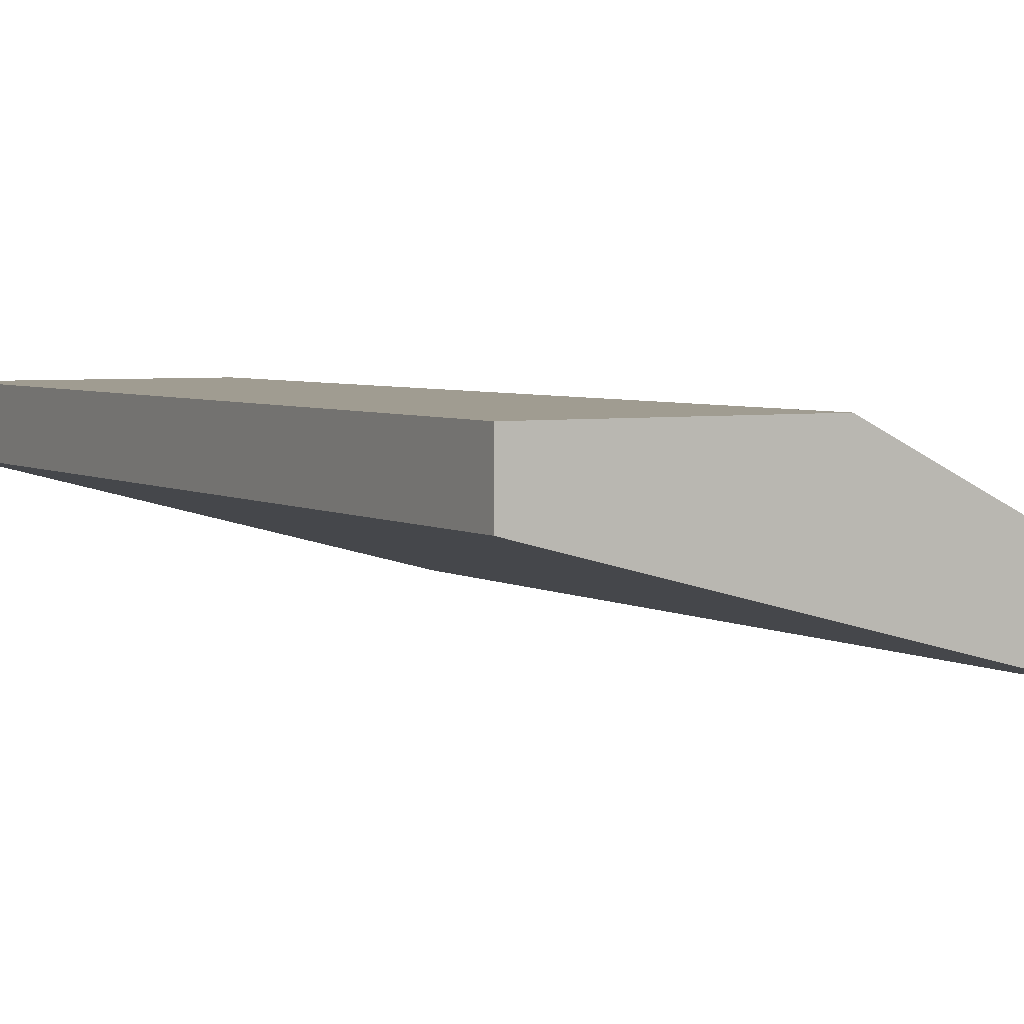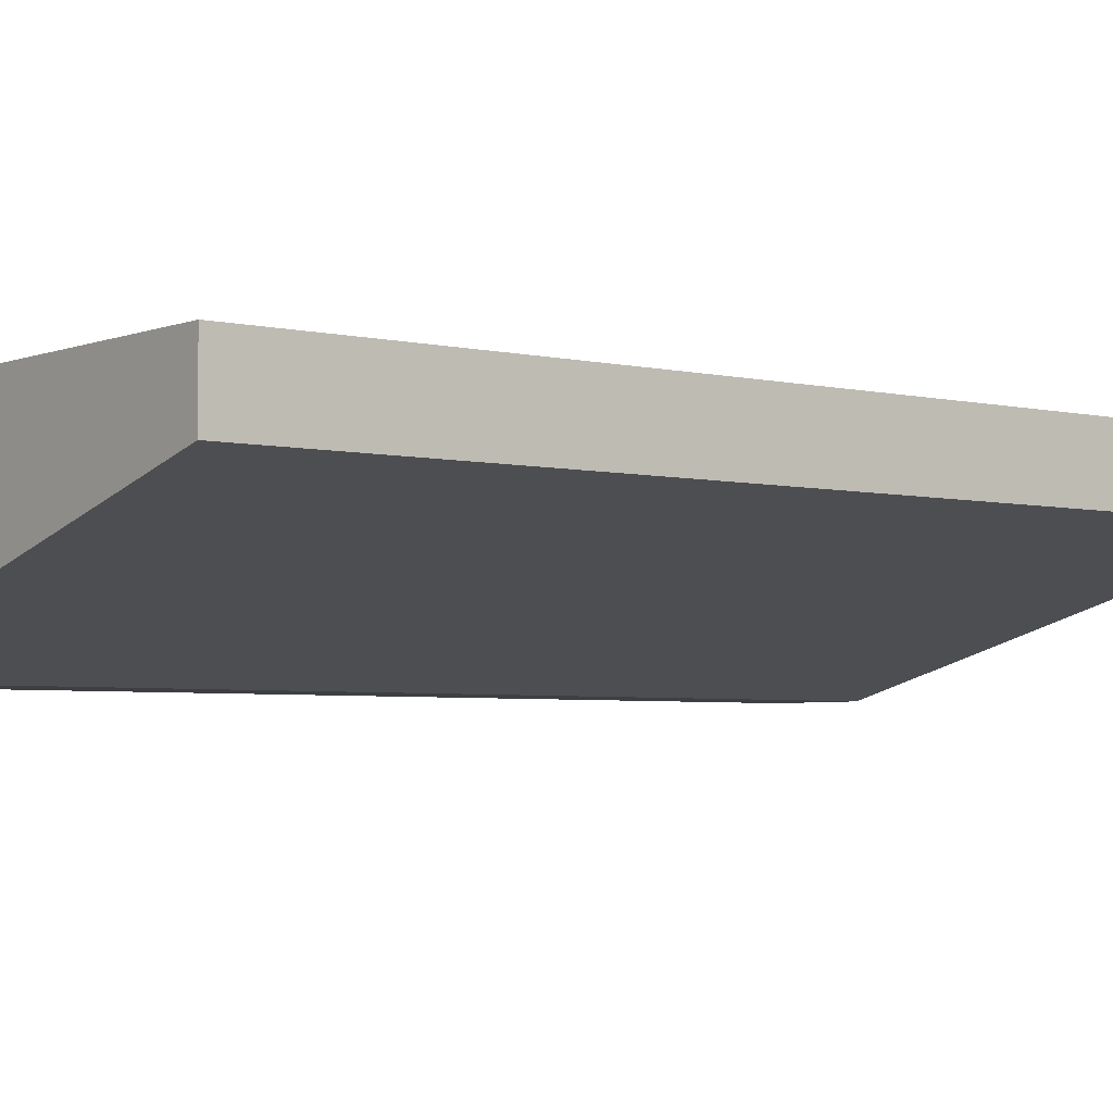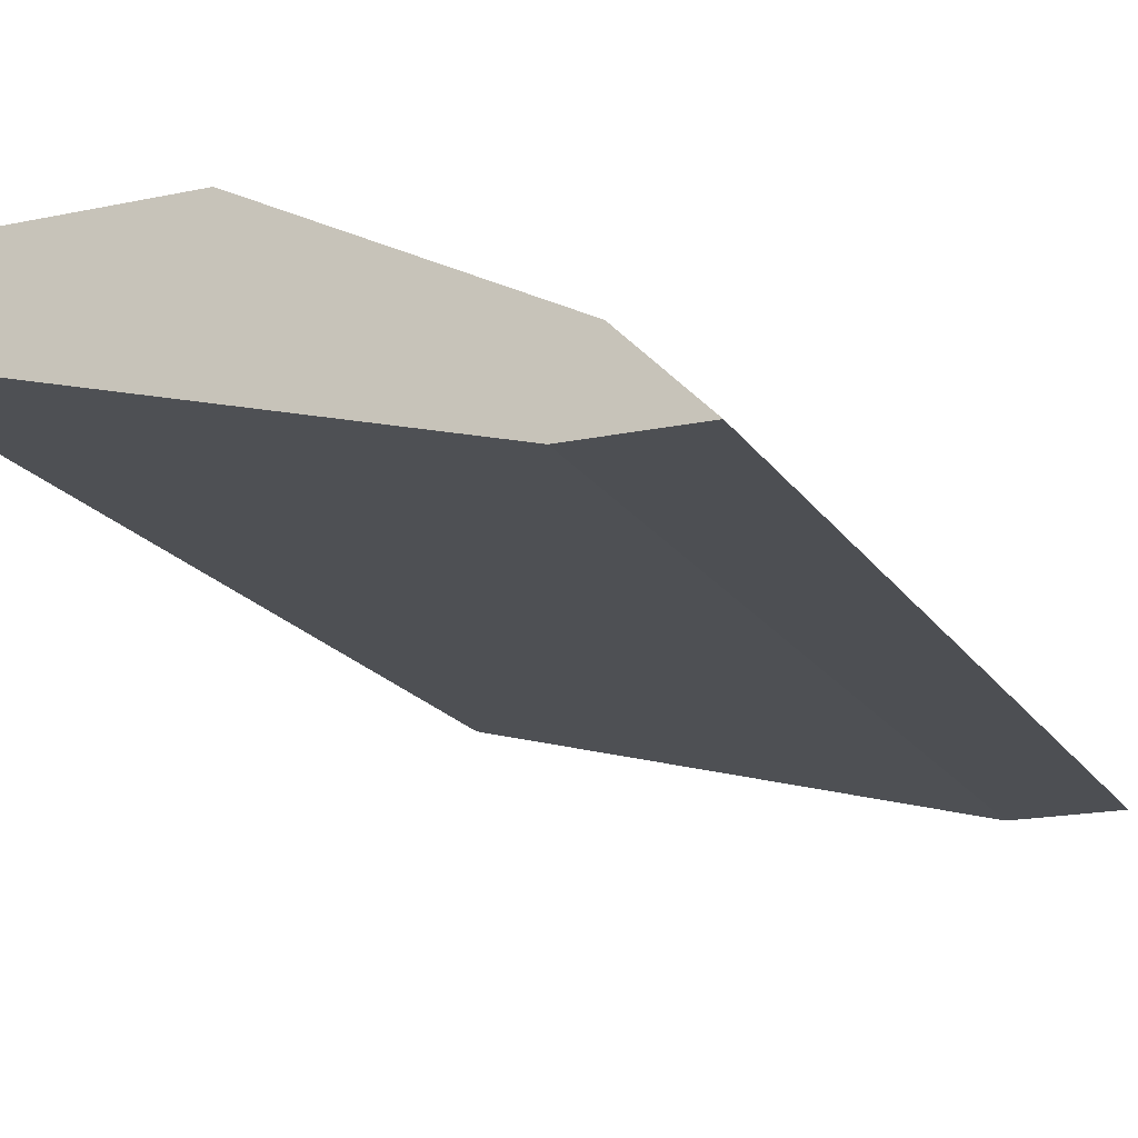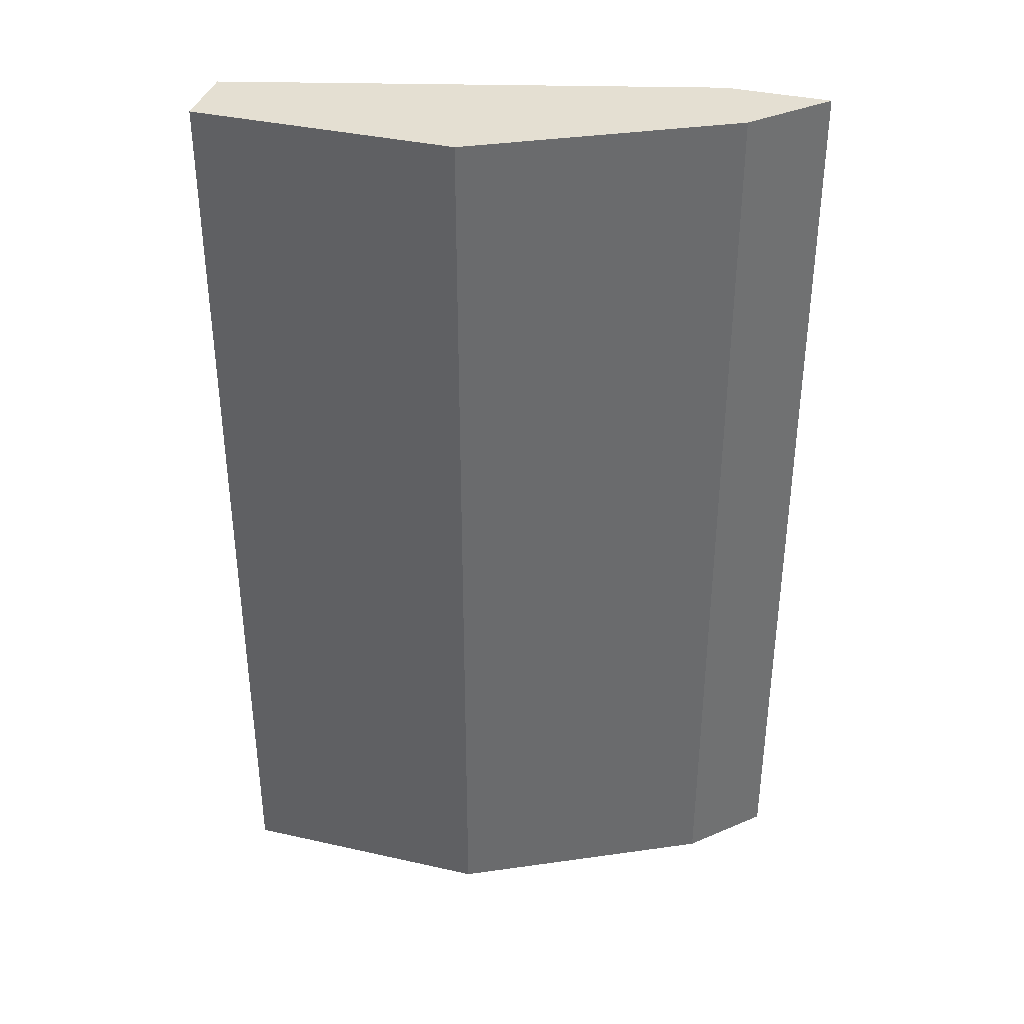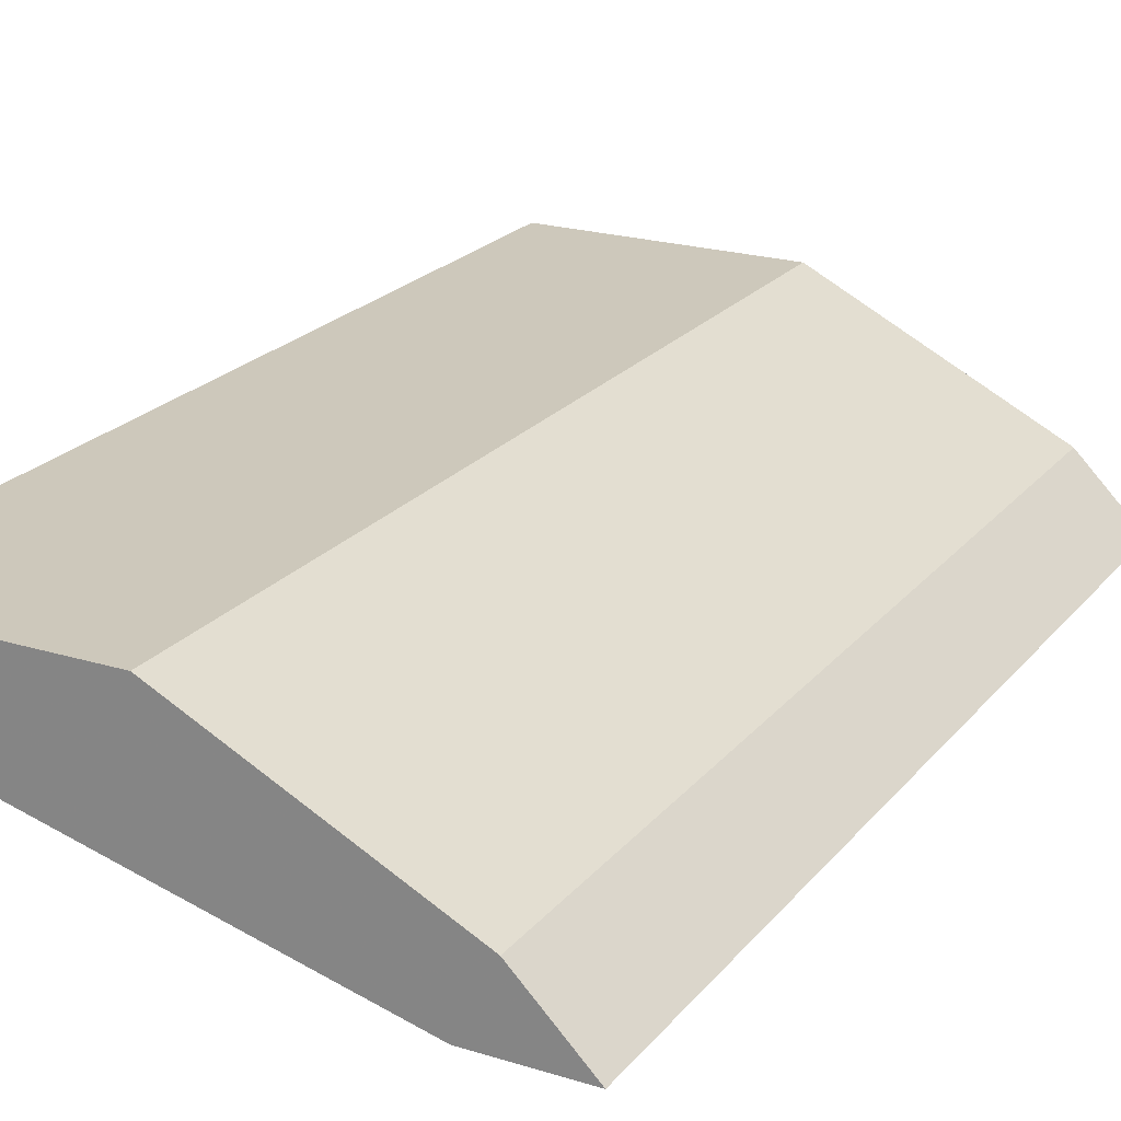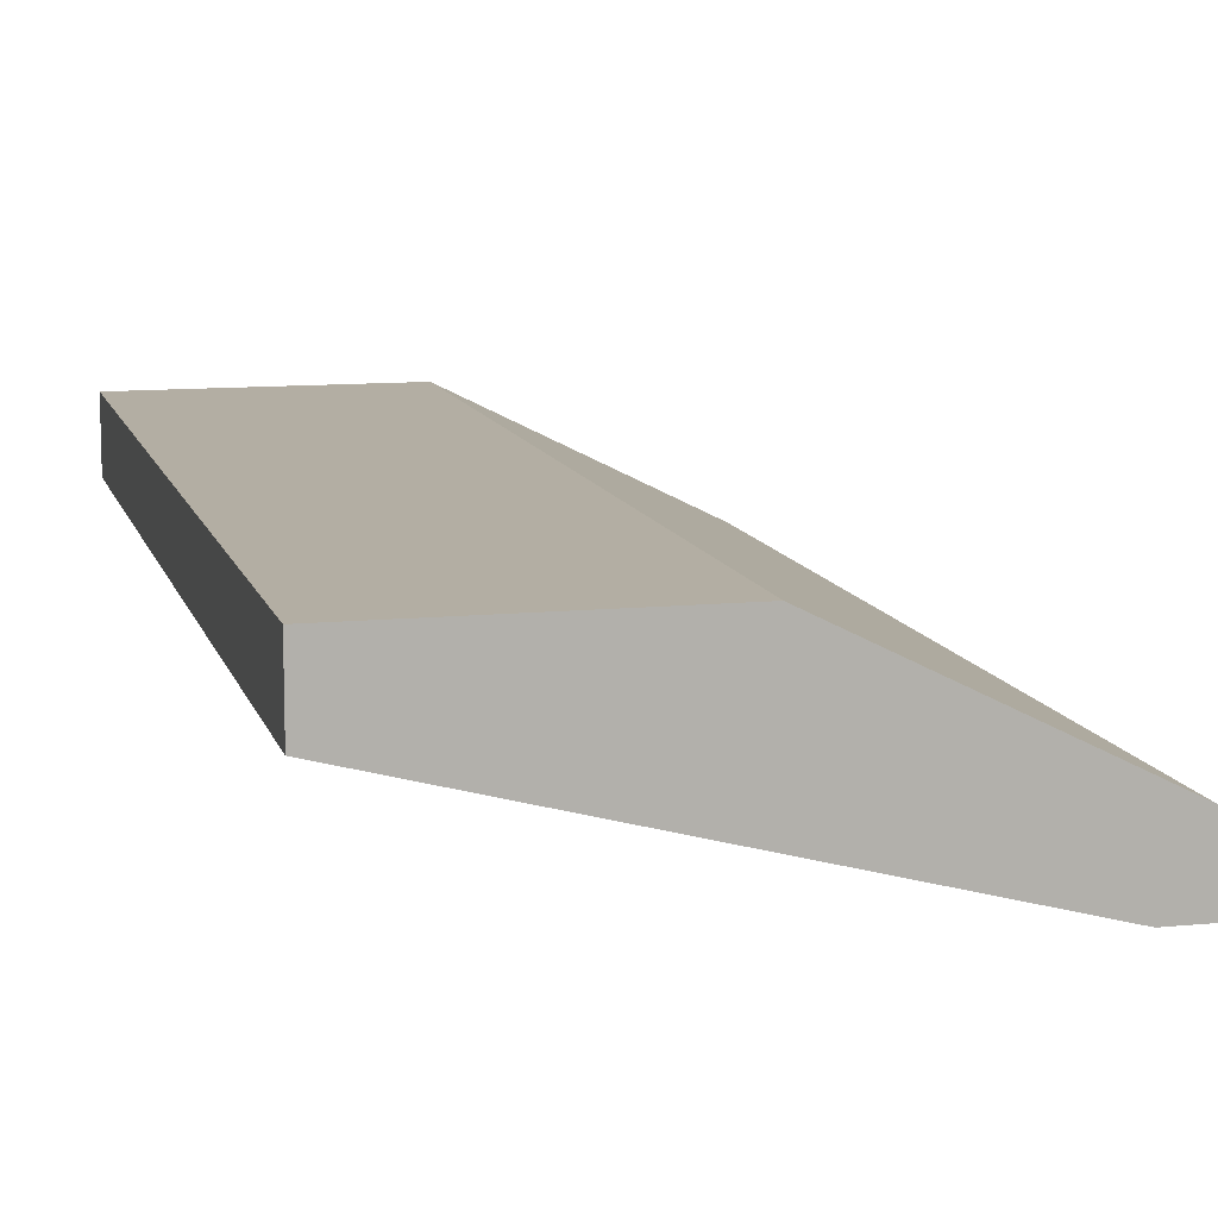
<metadata>
{"format":"obj","ext":"obj","renderer":"f3d","projection":"perspective","resolution":1024,"background":"white","views":[{"elev":4.3,"azim":150.2,"up":"+Y"},{"elev":-4.0,"azim":51.7,"up":"+Y"},{"elev":-17.9,"azim":-157.5,"up":"+Y"},{"elev":37.2,"azim":-163.8,"up":"+Z"},{"elev":21.9,"azim":-151.7,"up":"+Y"},{"elev":10.9,"azim":166.0,"up":"+Y"}]}
</metadata>
<code>
v -0.2839 0.2641 -0.7774
v -0.2443 0.3037 -0.7774
v -0.2245 0.2641 -0.7774
v -0.2839 0.2641 -0.2121
v -0.2426 0.3046 -0.7774
v -0.2443 0.3037 -0.2121
v 0.05439 0.3367 -0.7774
v -0.2245 0.2641 -0.2121
v -0.2228 0.3145 -0.7774
v -0.2319 0.3099 -0.2121
v 0.05439 0.3763 -0.7774
v 0.05439 0.3367 -0.2121
v -0.104 0.3739 -0.7774
v -0.113 0.3694 -0.2121
v -0.09907 0.3763 -0.7774
v 0.05439 0.3763 -0.2121
v -0.09907 0.3763 -0.2121
f 5 6 10
f 4 10 6
f 4 16 17
f 4 17 14
f 5 10 9
f 4 14 10
f 7 11 16
f 14 17 15
f 9 10 14
f 9 14 13
f 11 15 17
f 11 17 16
f 13 14 15
f 7 16 12
f 4 12 16
f 2 6 5
f 3 12 8
f 4 8 12
f 1 2 5
f 1 5 9
f 1 9 13
f 1 15 11
f 1 11 7
f 1 13 15
f 1 3 8
f 1 8 4
f 1 4 6
f 1 6 2
f 3 7 12
f 1 7 3

</code>
